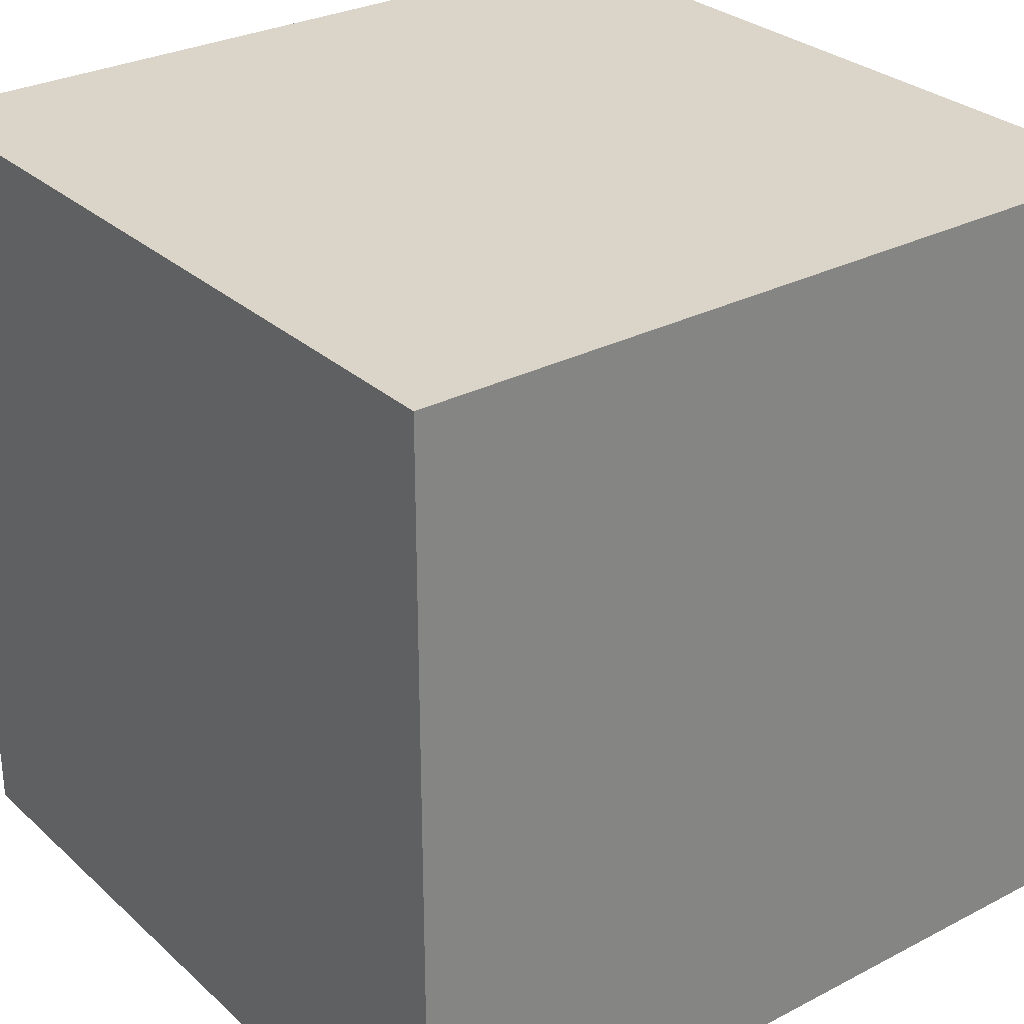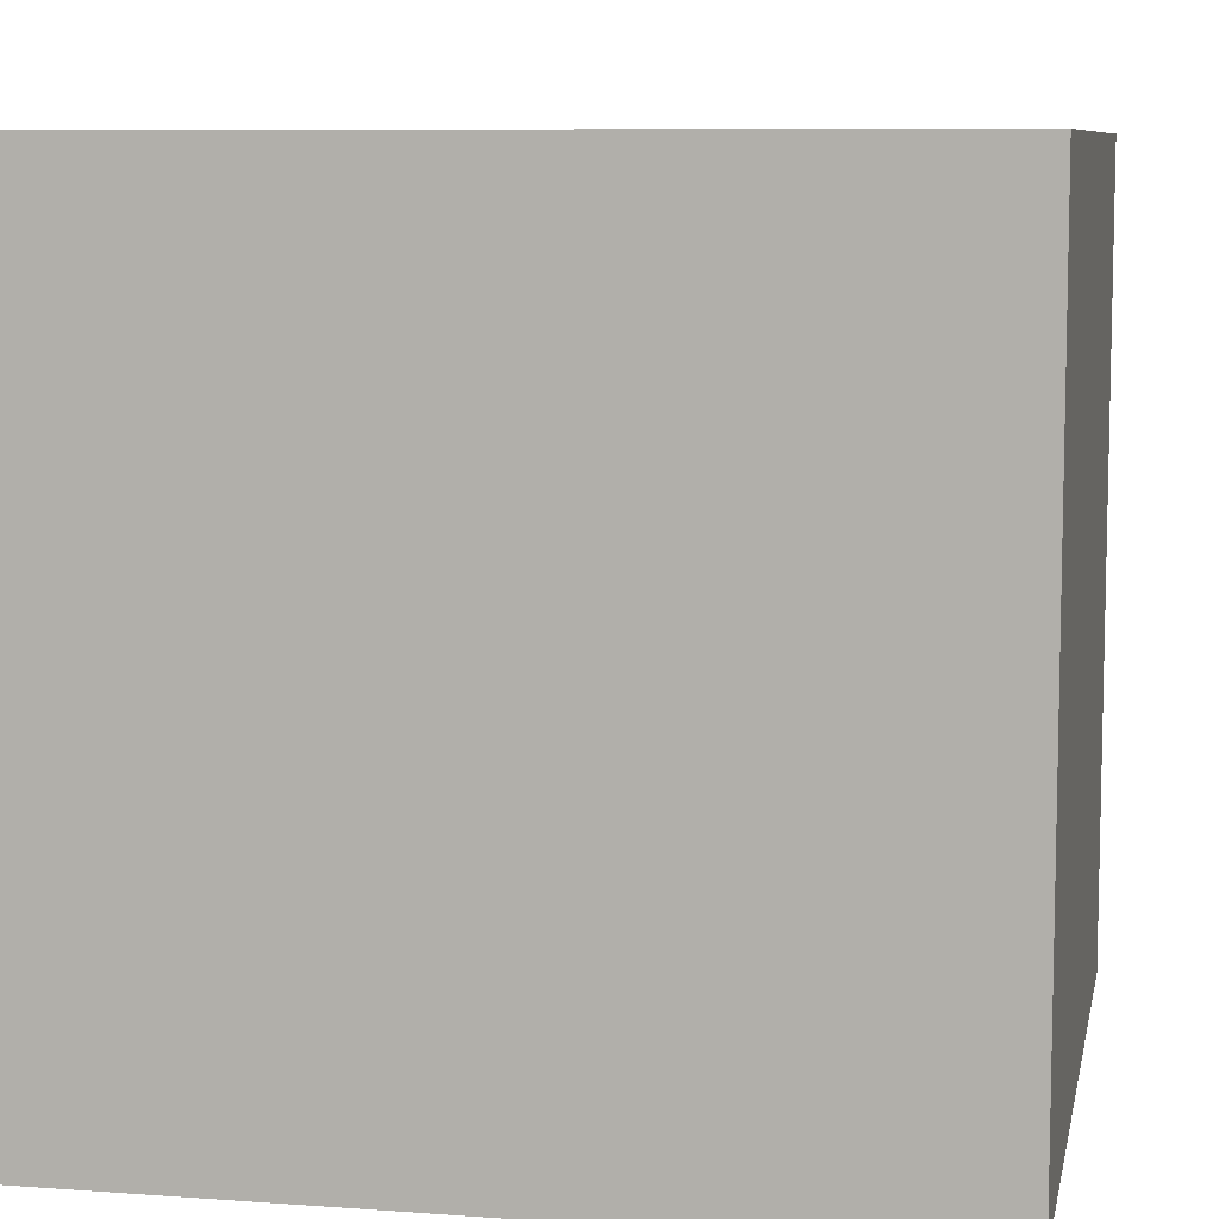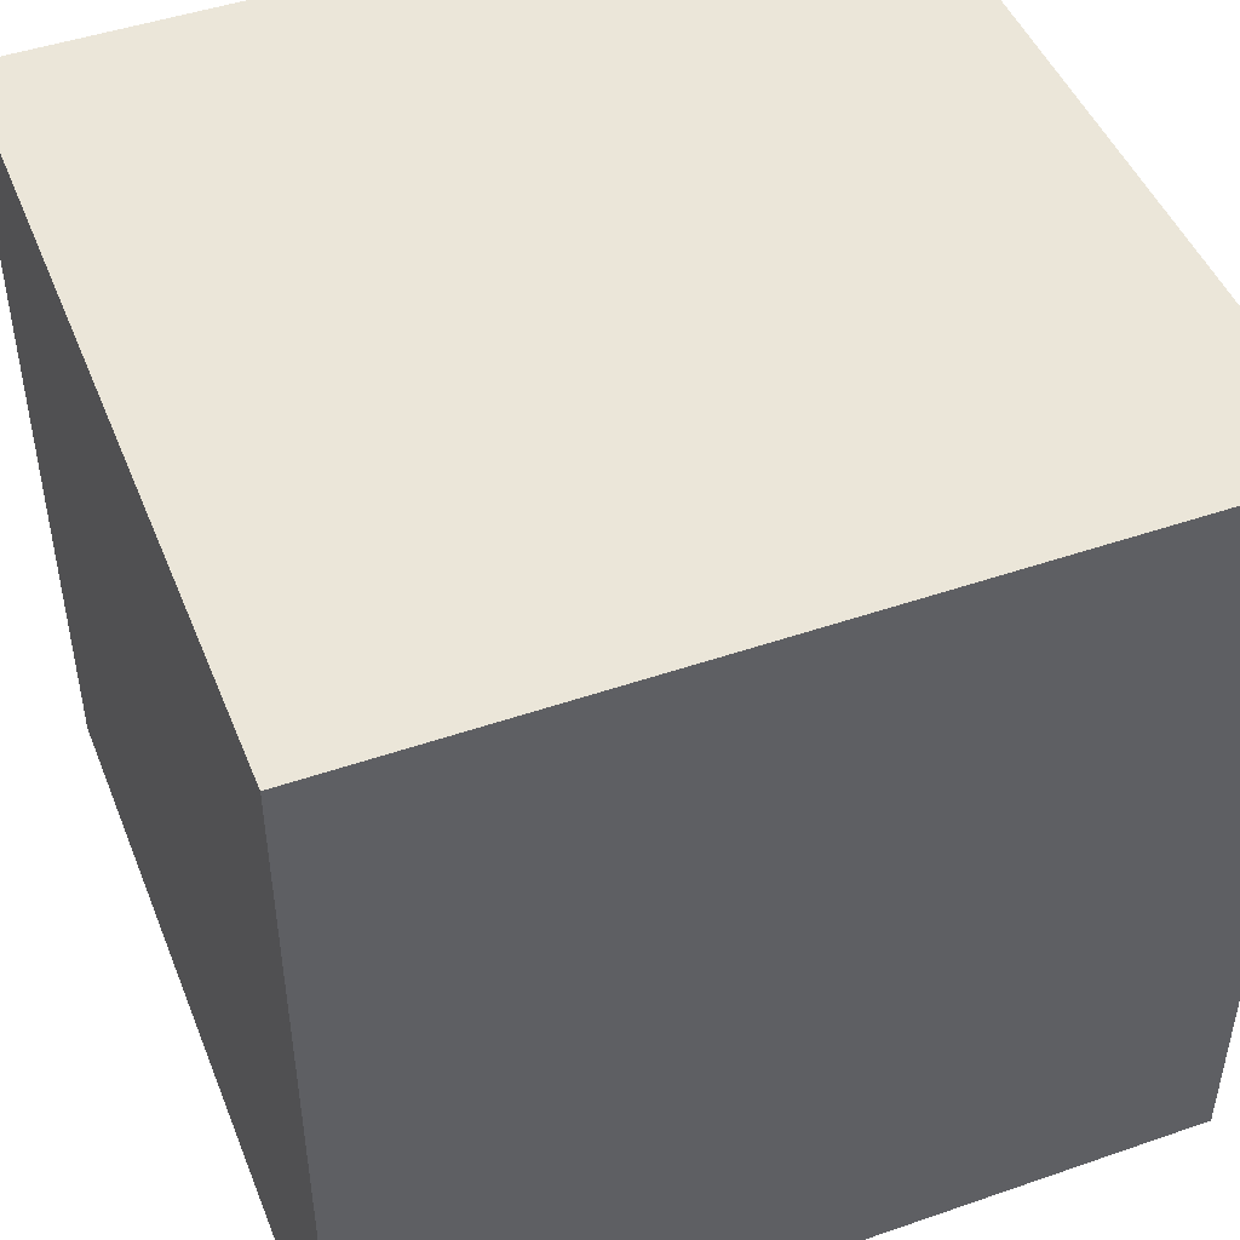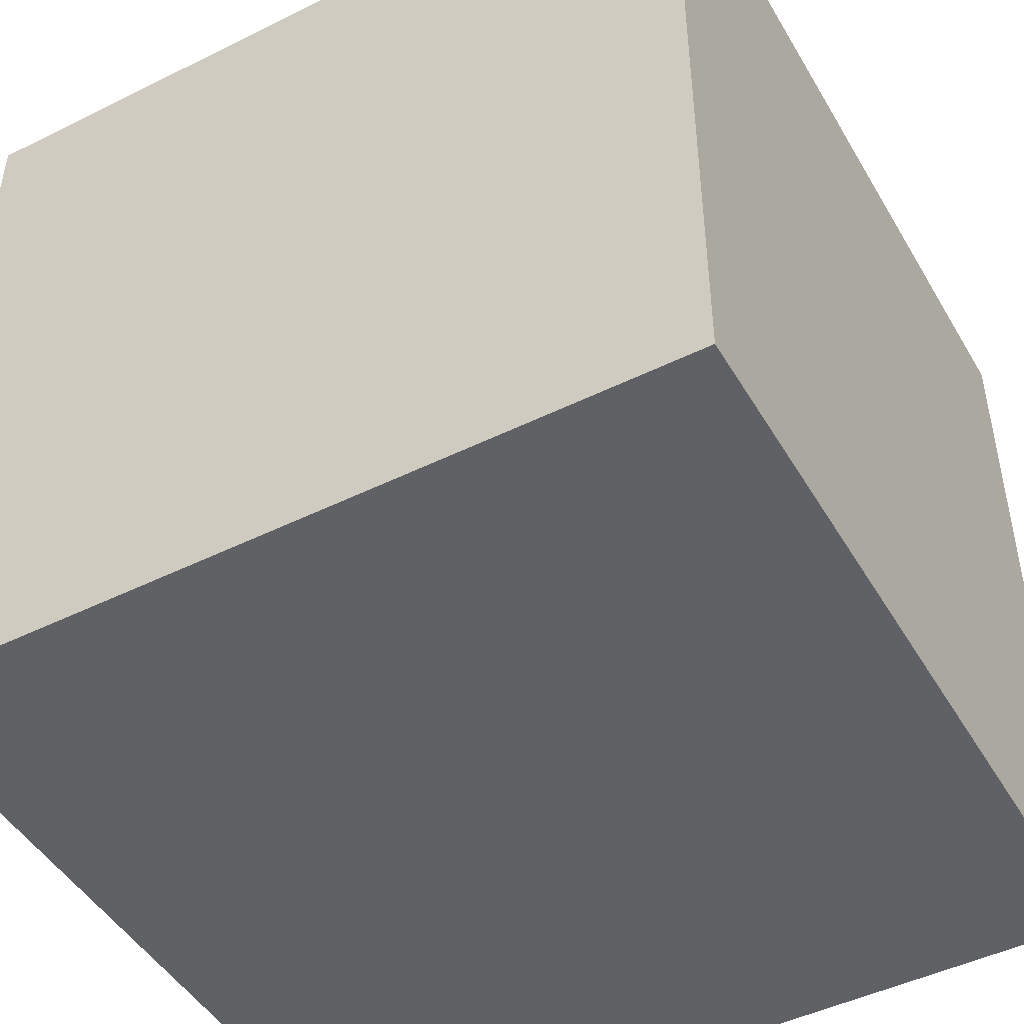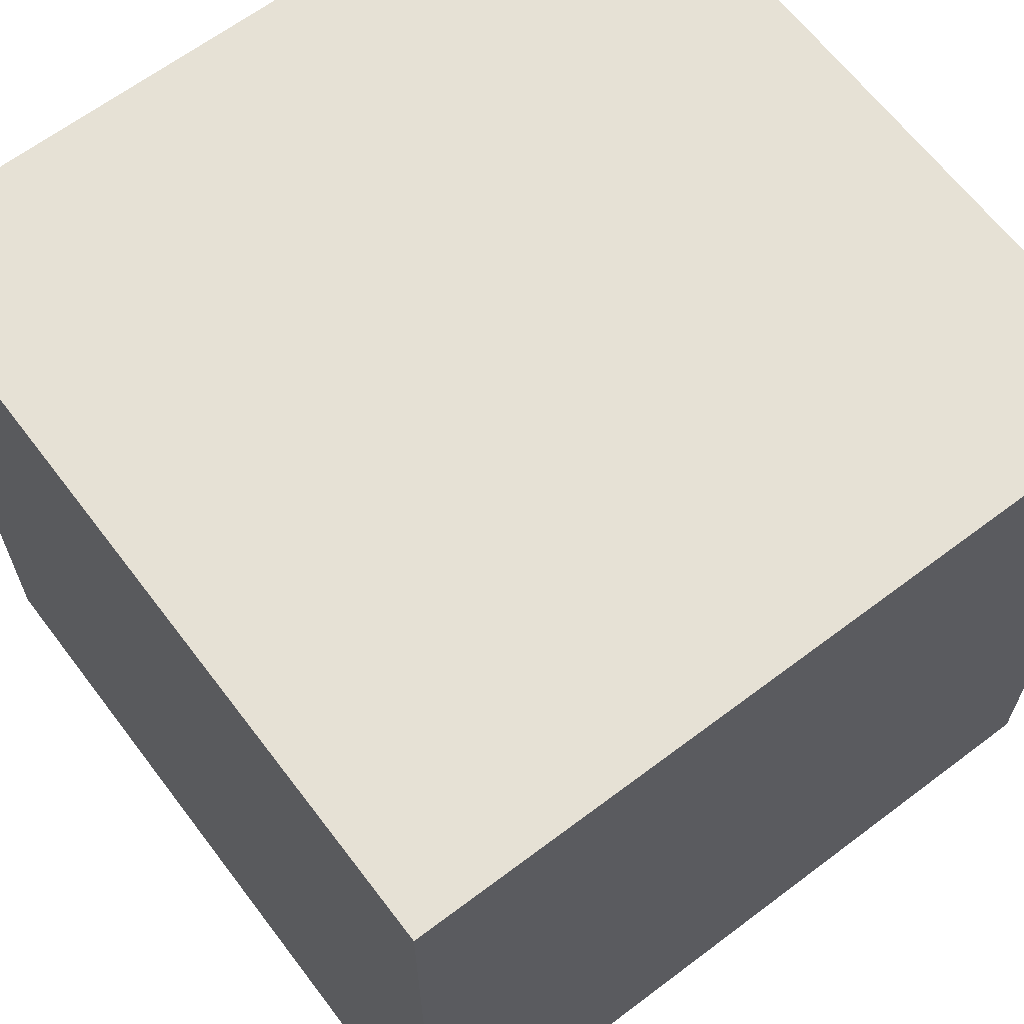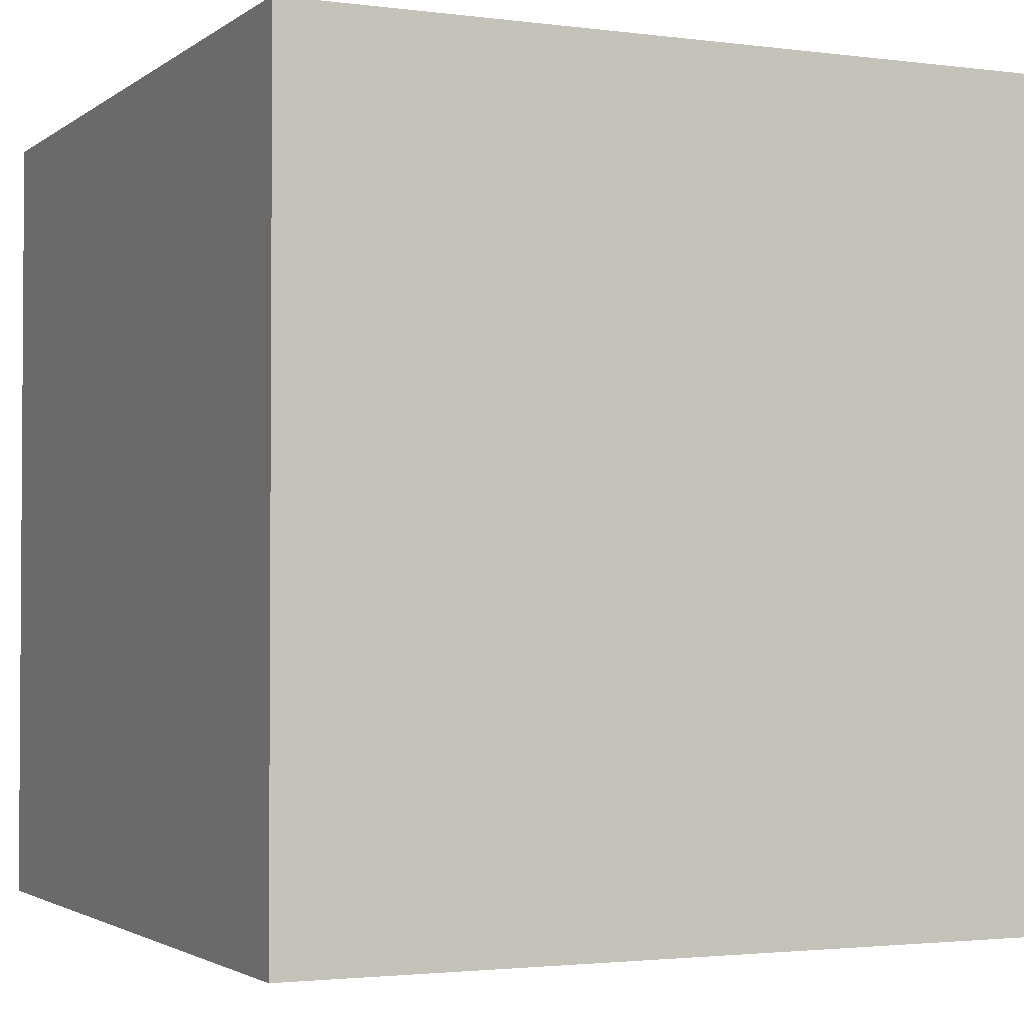
<metadata>
{"format":"obj","ext":"obj","renderer":"f3d","projection":"perspective","resolution":1024,"background":"white","views":[{"elev":29.2,"azim":52.5,"up":"+Y"},{"elev":8.3,"azim":101.2,"up":"+Z"},{"elev":47.2,"azim":-111.3,"up":"+Y"},{"elev":-47.2,"azim":-60.8,"up":"+Y"},{"elev":64.7,"azim":-127.2,"up":"+Z"},{"elev":-2.3,"azim":-24.8,"up":"+Y"}]}
</metadata>
<code>
o Cube
v 1 1 -1
v 1 -1 -1
v 1 1 1
v 1 -1 1
v -1 1 -1
v -1 -1 -1
v -1 1 1
v -1 -1 1
f 5 3 1
f 3 8 4
f 7 6 8
f 2 8 6
f 1 4 2
f 5 2 6
f 5 7 3
f 3 7 8
f 7 5 6
f 2 4 8
f 1 3 4
f 5 1 2

</code>
